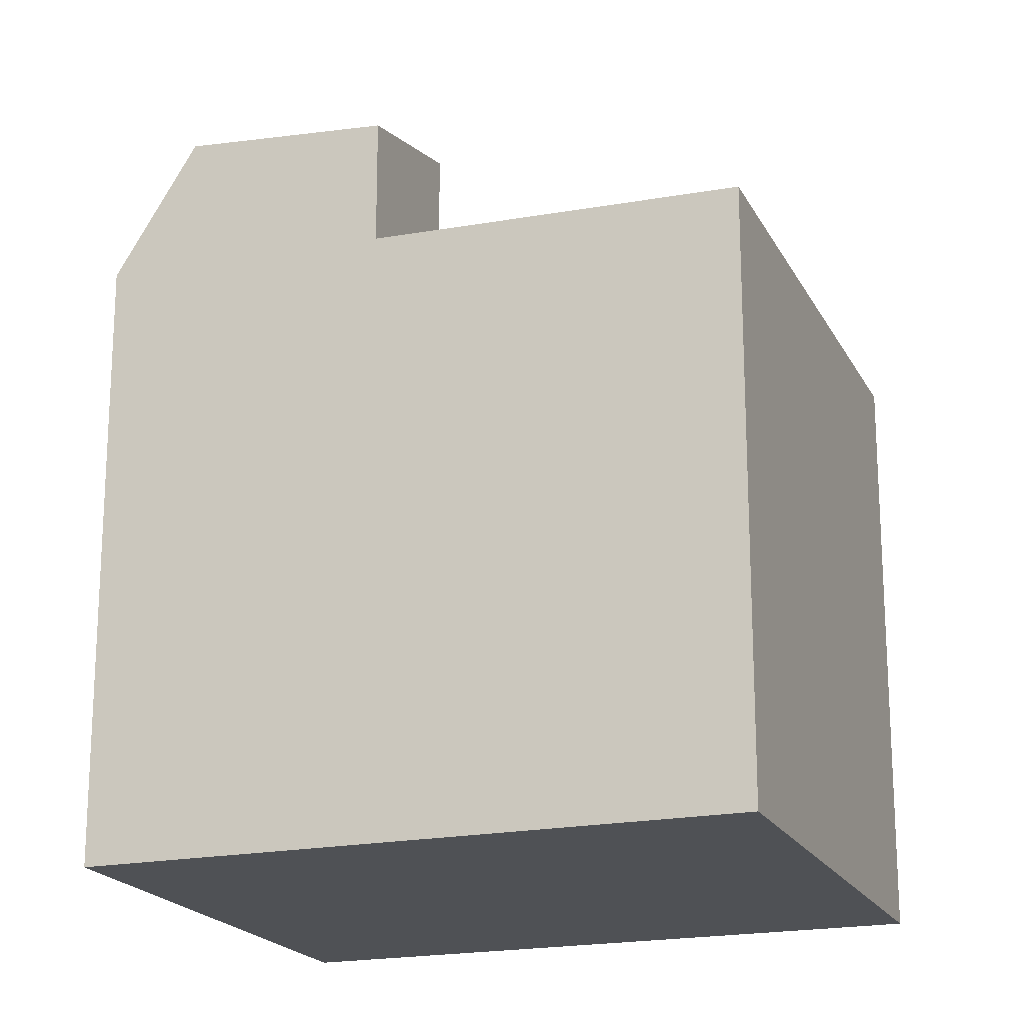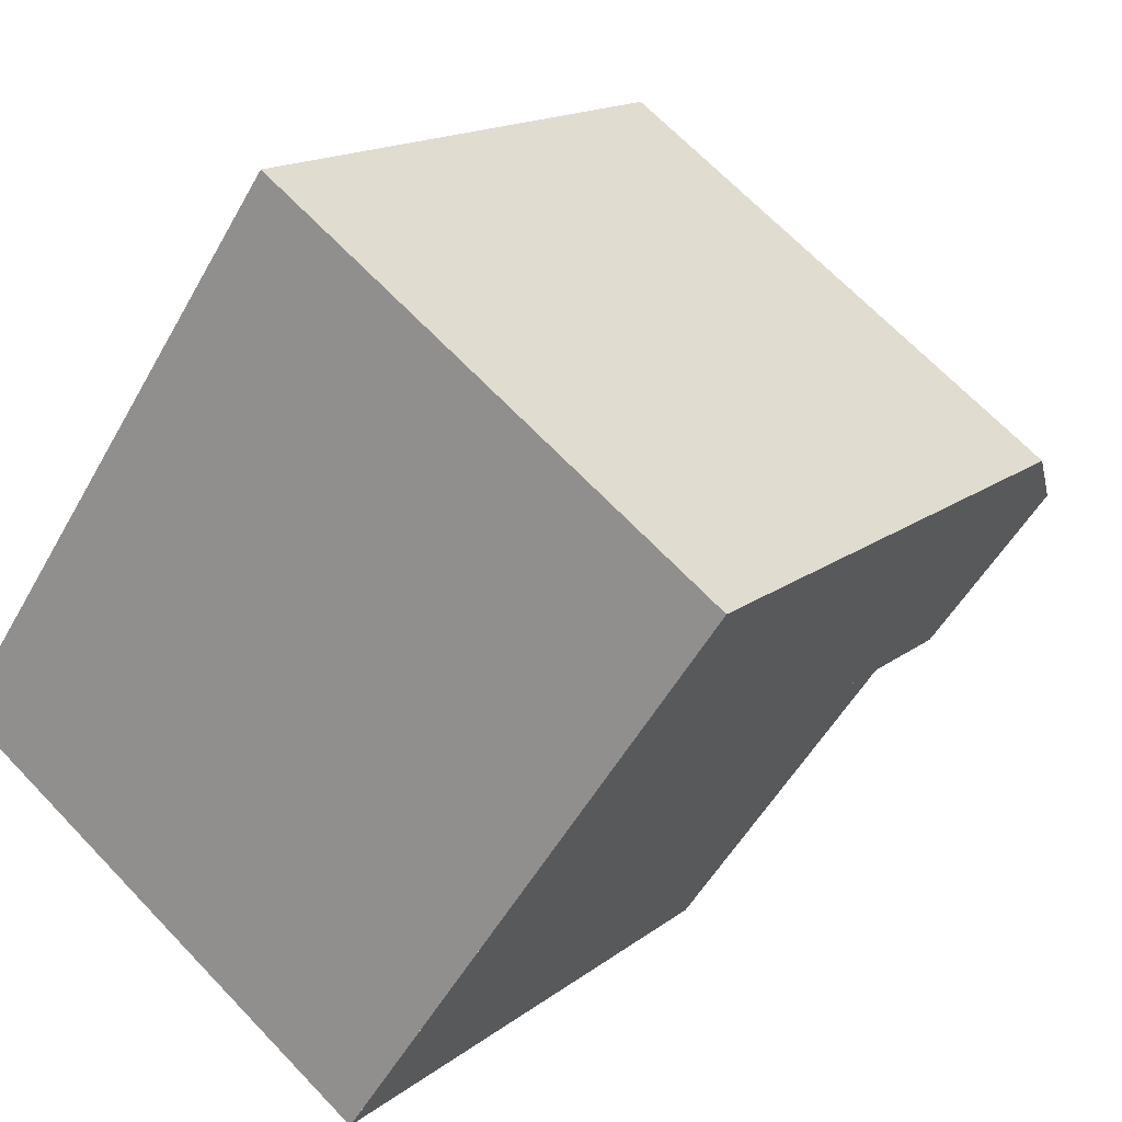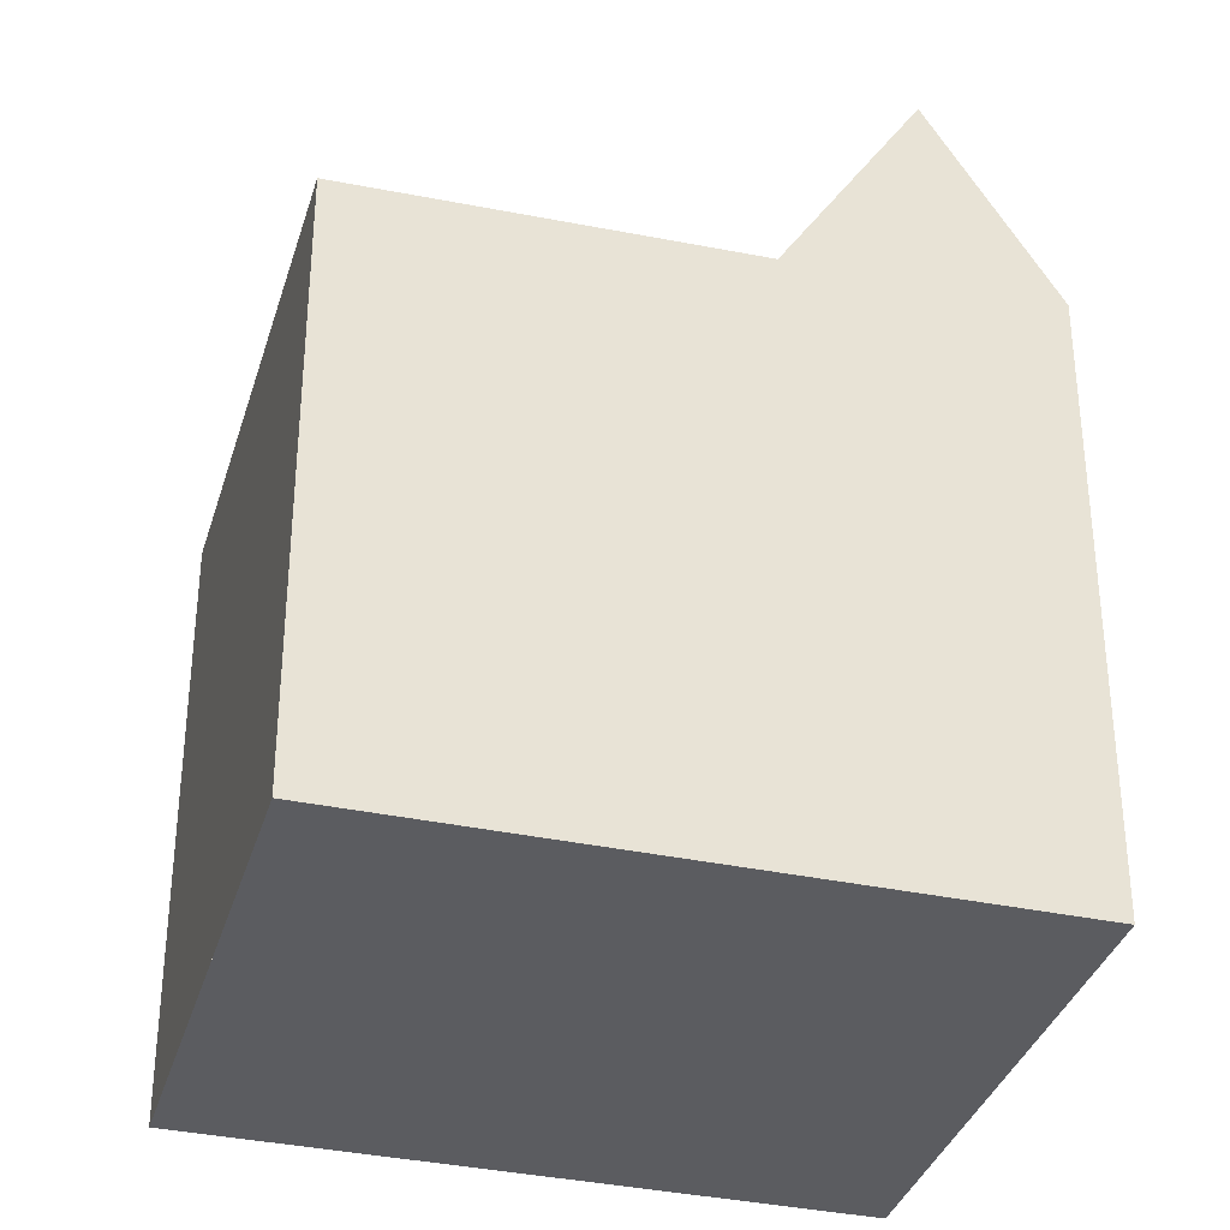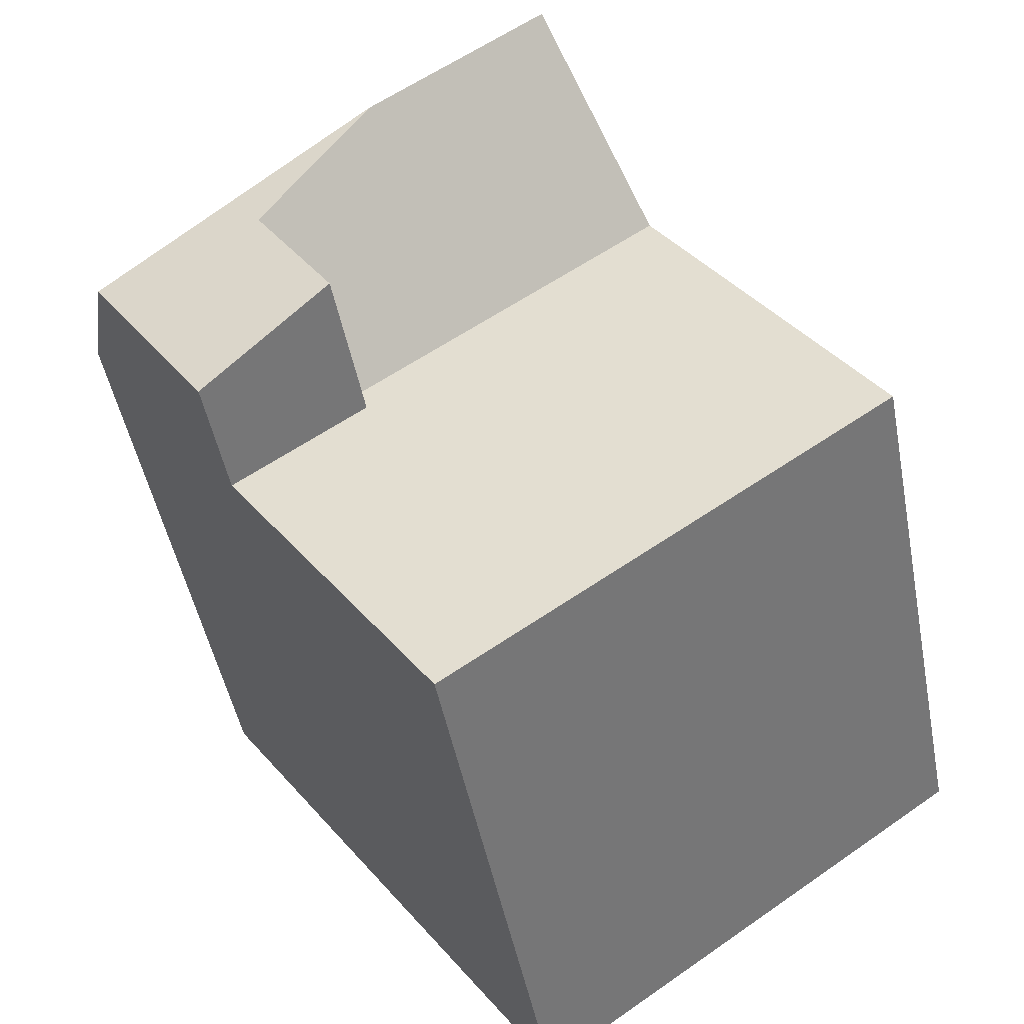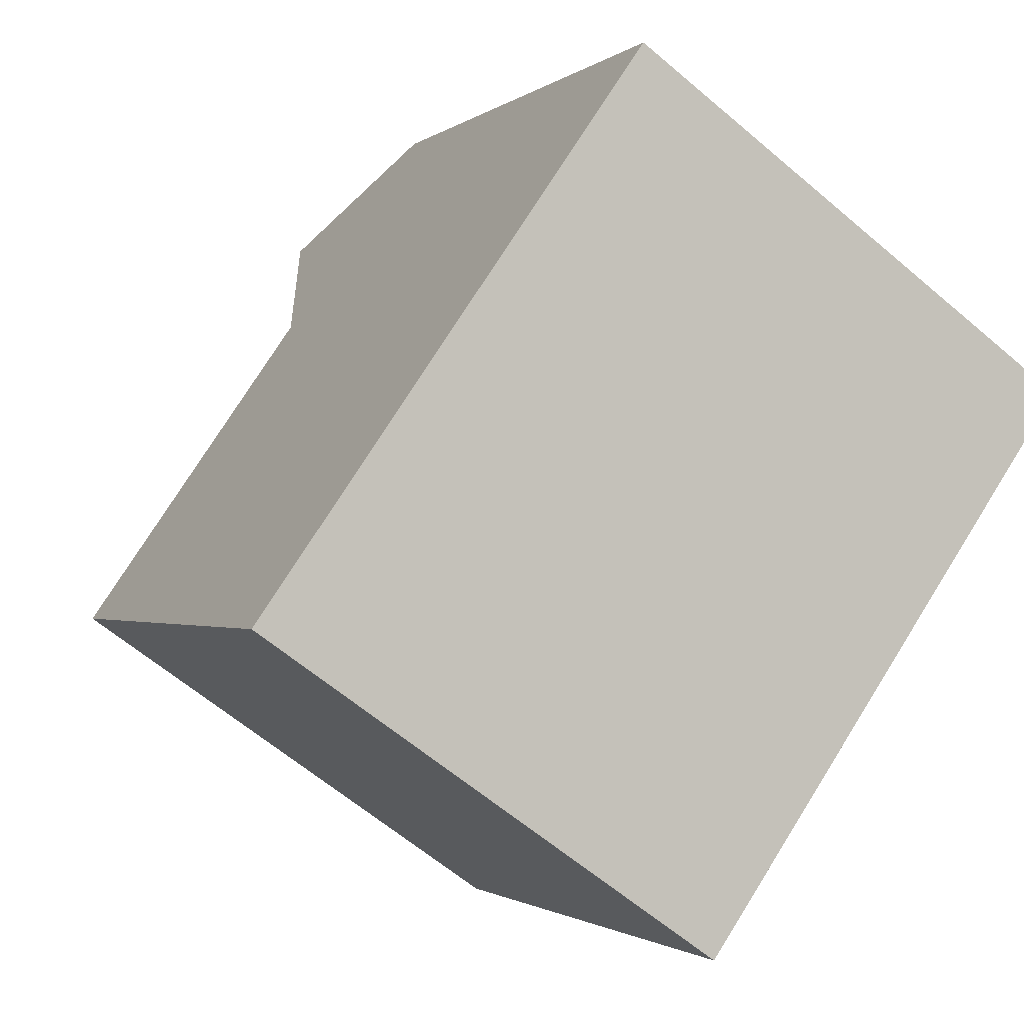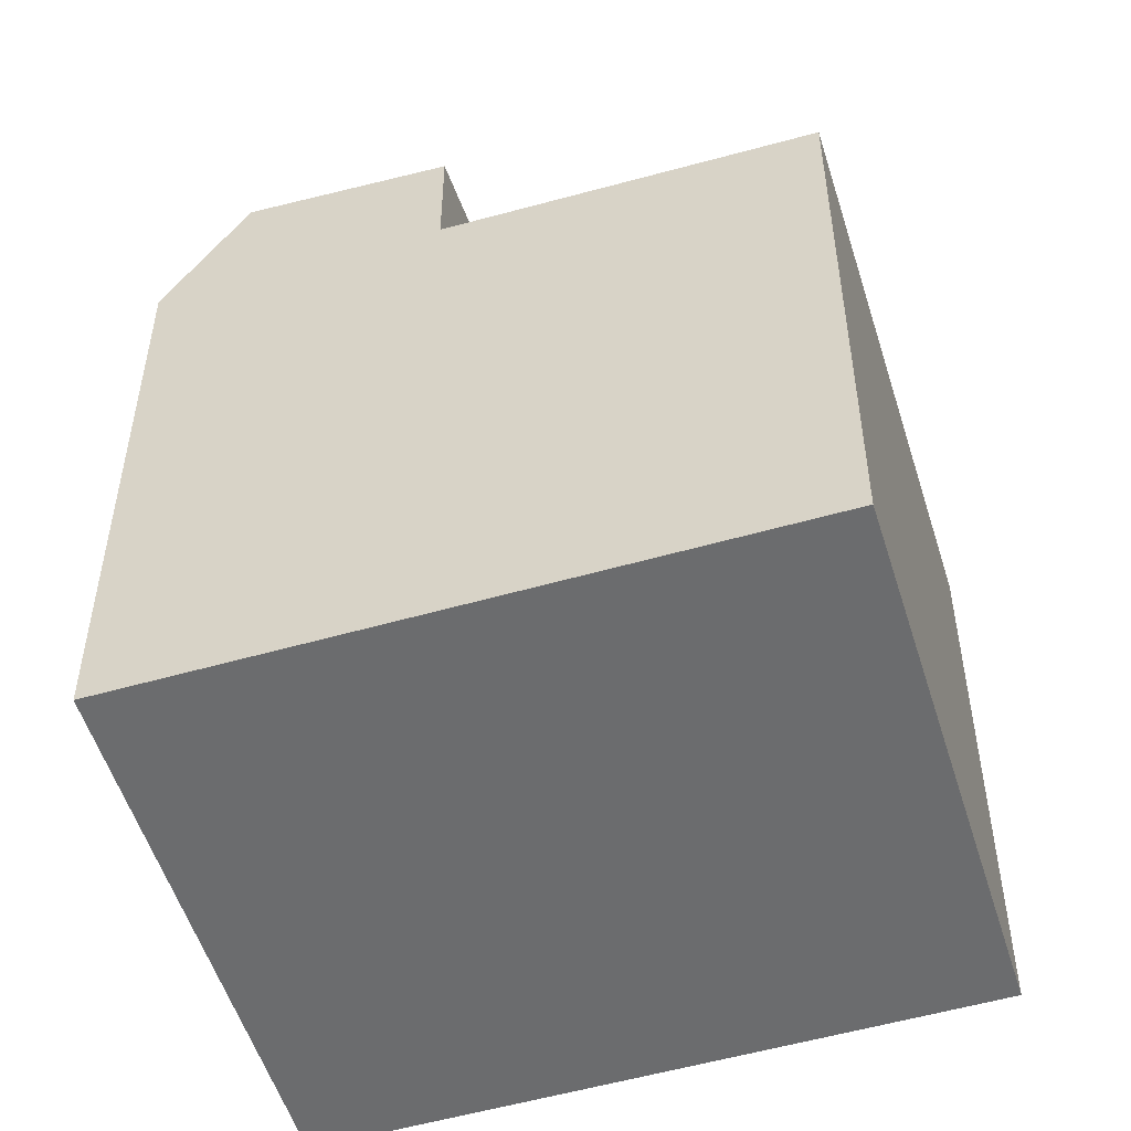
<metadata>
{"format":"obj","ext":"obj","renderer":"f3d","projection":"perspective","resolution":1024,"background":"white","views":[{"elev":-19.6,"azim":-34.5,"up":"+Z"},{"elev":15.4,"azim":-147.4,"up":"+Y"},{"elev":-35.1,"azim":108.9,"up":"+Z"},{"elev":-47.2,"azim":10.7,"up":"+Y"},{"elev":-1.4,"azim":157.5,"up":"+Y"},{"elev":-53.6,"azim":-38.0,"up":"+Z"}]}
</metadata>
<code>
v -626.1 -1217 8.556
v -632.6 -1222 8.641
v -638 -1214 8.844
v -631.5 -1210 8.835
v -629.4 -1213 8.675
v -631.1 -1214 8.697
v -627.8 -1219 8.579
v -633.9 -1216 8.734
v -629.4 -1213 8.675
v -635.6 -1218 8.752
v -637.3 -1215 10.75
v -630.5 -1211 11.72
v -633.1 -1213 11.74
v -631.5 -1210 8.966
v -638 -1214 8.949
v -637.3 -1215 10.75
v -630.5 -1211 11.72
v -633.1 -1213 11.74
v -635.6 -1218 10.56
v -633.1 -1213 11.74
v -633.9 -1216 8.734
v -636.6 -1216 10.66
v -634.8 -1215 11.2
v -631.1 -1214 8.697
v -632.2 -1212 11.73
v -633.3 -1211 8.838
v -633.2 -1211 8.962
v -632.2 -1212 11.73
v -635.2 -1214 11.25
v -630.7 -1221 8.616
v -636.1 -1213 8.842
v -636 -1213 8.954
v -635.2 -1214 11.25
v -634.8 -1215 11.2
v -634.8 -1215 11.2
v -633.9 -1216 8.734
v -633.7 -1216 8.727
v -633.7 -1216 11.07
v -630.9 -1214 8.69
v -629.2 -1213 8.668
v -633.7 -1216 8.727
v -633.7 -1216 8.727
v -633.7 -1216 11.07
v -635.6 -1218 10.56
v -633.7 -1216 11.07
v -635.6 -1218 8.752
v -626.6 -1218 8.563
v -629.6 -1213 8.674
v -629.8 -1213 8.681
v -631 -1211 11.72
v -629.8 -1213 8.681
v -632 -1210 8.836
v -632 -1210 8.965
v -631 -1211 11.72
v -637.3 -1215 10.76
v -638 -1214 8.844
v -637.9 -1214 8.949
v -637.3 -1215 10.76
v -636.5 -1216 10.67
v -635.6 -1218 10.57
v -632.6 -1222 8.64
v -635.6 -1218 8.751
v -635.6 -1218 8.751
v -635.6 -1218 10.57
v -629.2 -1213 8.668
v -626.1 -1217 8.557
v -630.5 -1211 11.72
v -629.4 -1213 8.675
v -629.4 -1213 8.675
v -631.5 -1210 8.966
v -631.6 -1210 8.835
v -630.5 -1211 11.72
v -626.2 -1217 8.557
v -629.2 -1213 8.668
v -629.4 -1213 8.676
v -630.6 -1211 11.72
v -629.4 -1213 8.676
v -631.6 -1210 8.835
v -631.5 -1210 8.966
v -630.6 -1211 11.72
v -626.2 -1217 8.559
v -626.2 -1217 8.558
v -630.7 -1221 8.617
v -627.9 -1219 8.58
v -632.6 -1222 8.642
v -632.6 -1222 8.642
v -626.2 -1217 8.558
v -626.6 -1218 8.564
v -626.1 -1217 8.557
v -626.1 -1217 8.556
v -626.1 -1217 0
v -626.1 -1217 0
v -632.6 -1222 8.642
v -632.6 -1222 8.641
v -632.6 -1222 0
v -632.6 -1222 0
v -638 -1214 8.844
v -638 -1214 8.844
v -638 -1214 -1.776e-15
v -638 -1214 0
v -631.5 -1210 8.966
v -631.5 -1210 8.835
v -631.5 -1210 0
v -631.5 -1210 0
v -629.2 -1213 8.668
v -629.4 -1213 8.675
v -629.4 -1213 0
v -629.2 -1213 0
v -630.7 -1221 8.616
v -627.8 -1219 8.579
v -627.8 -1219 0
v -630.7 -1221 0
v -638 -1214 8.949
v -637.3 -1215 10.75
v -637.3 -1215 0
v -638 -1214 0
v -630.5 -1211 11.72
v -631.5 -1210 8.966
v -631.5 -1210 0
v -630.5 -1211 0
v -638 -1214 8.844
v -638 -1214 8.949
v -638 -1214 0
v -638 -1214 -1.776e-15
v -629.4 -1213 8.675
v -630.5 -1211 11.72
v -630.5 -1211 0
v -629.4 -1213 0
v -637.3 -1215 10.75
v -636.6 -1216 10.66
v -636.6 -1216 0
v -637.3 -1215 0
v -632 -1210 8.836
v -633.3 -1211 8.838
v -633.3 -1211 0
v -632 -1210 0
v -632.6 -1222 8.64
v -630.7 -1221 8.616
v -630.7 -1221 0
v -632.6 -1222 0
v -633.3 -1211 8.838
v -636.1 -1213 8.842
v -636.1 -1213 1.776e-15
v -633.3 -1211 0
v -626.2 -1217 8.558
v -629.2 -1213 8.668
v -629.2 -1213 0
v -626.2 -1217 1.776e-15
v -636.6 -1216 10.66
v -635.6 -1218 10.56
v -635.6 -1218 0
v -636.6 -1216 0
v -627.8 -1219 8.579
v -626.6 -1218 8.563
v -626.6 -1218 0
v -627.8 -1219 0
v -631.6 -1210 8.835
v -632 -1210 8.836
v -632 -1210 0
v -631.6 -1210 0
v -636.1 -1213 8.842
v -638 -1214 8.844
v -638 -1214 0
v -636.1 -1213 1.776e-15
v -632.6 -1222 8.641
v -632.6 -1222 8.64
v -632.6 -1222 0
v -632.6 -1222 0
v -626.2 -1217 8.557
v -626.1 -1217 8.557
v -626.1 -1217 0
v -626.2 -1217 0
v -631.5 -1210 8.835
v -631.6 -1210 8.835
v -631.6 -1210 0
v -631.5 -1210 0
v -626.6 -1218 8.563
v -626.2 -1217 8.557
v -626.2 -1217 0
v -626.6 -1218 0
v -631.6 -1210 8.835
v -631.6 -1210 8.835
v -631.6 -1210 0
v -631.6 -1210 0
v -635.6 -1218 8.752
v -632.6 -1222 8.642
v -632.6 -1222 0
v -635.6 -1218 0
v -626.1 -1217 8.556
v -626.2 -1217 8.558
v -626.2 -1217 1.776e-15
v -626.1 -1217 0
v -638 -1214 0
v -631.5 -1210 0
v -626.1 -1217 0
v -632.6 -1222 0
f 82 66 73 81
f 76 67 68 75
f 84 7 30 83
f 57 15 3 56
f 55 11 15 57
f 59 22 16 58
f 60 44 22 59
f 42 21 23 45
f 35 18 25 24 36
f 53 27 26 52
f 54 28 27 53
f 83 30 61 86
f 31 26 27 32
f 32 27 28 13 29
f 33 20 34
f 64 38 37 63
f 77 69 65 74
f 41 8 6 39
f 88 47 7 84
f 49 24 25 50
f 71 4 14 70
f 70 14 12 72
f 48 39 6 51
f 56 31 32 57
f 57 32 29 55
f 58 33 34 59
f 59 34 43 60
f 86 61 2 85
f 63 10 19 64
f 87 1 66 82
f 67 17 9 68
f 69 5 40 65
f 79 53 52 78
f 80 54 53 79
f 81 73 47 88
f 75 49 50 76
f 78 71 70 79
f 79 70 72 80
f 74 48 51 77
f 81 74 65 82
f 83 41 39 84
f 85 46 62 86
f 82 65 40 87
f 88 48 74 81
f 86 62 41 83
f 84 39 48 88
f 90 91 92 89
f 94 95 96 93
f 98 99 100 97
f 102 103 104 101
f 106 107 108 105
f 110 111 112 109
f 114 115 116 113
f 118 119 120 117
f 122 123 124 121
f 126 127 128 125
f 130 131 132 129
f 134 135 136 133
f 138 139 140 137
f 142 143 144 141
f 146 147 148 145
f 150 151 152 149
f 154 155 156 153
f 158 159 160 157
f 162 163 164 161
f 166 167 168 165
f 170 171 172 169
f 174 175 176 173
f 178 179 180 177
f 182 183 184 181
f 186 187 188 185
f 190 191 192 189
f 194 195 196 193

</code>
